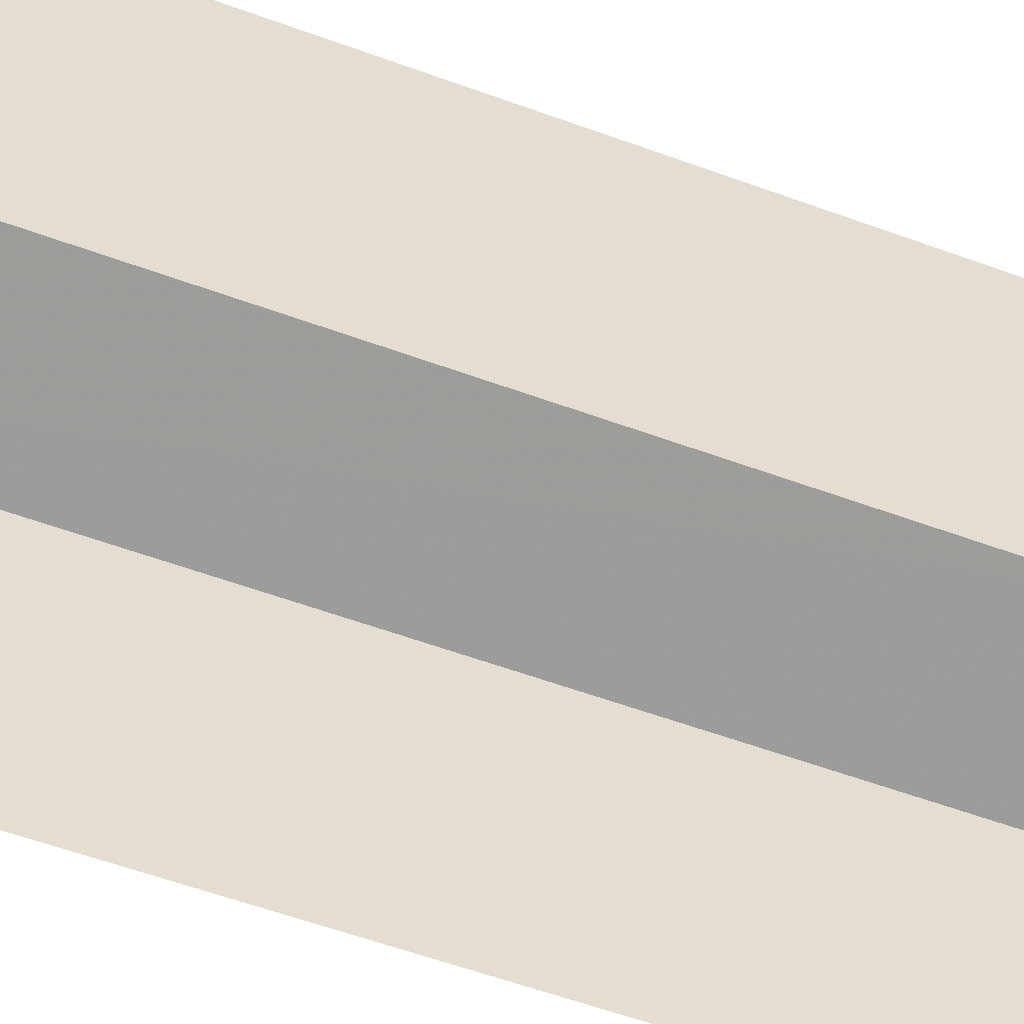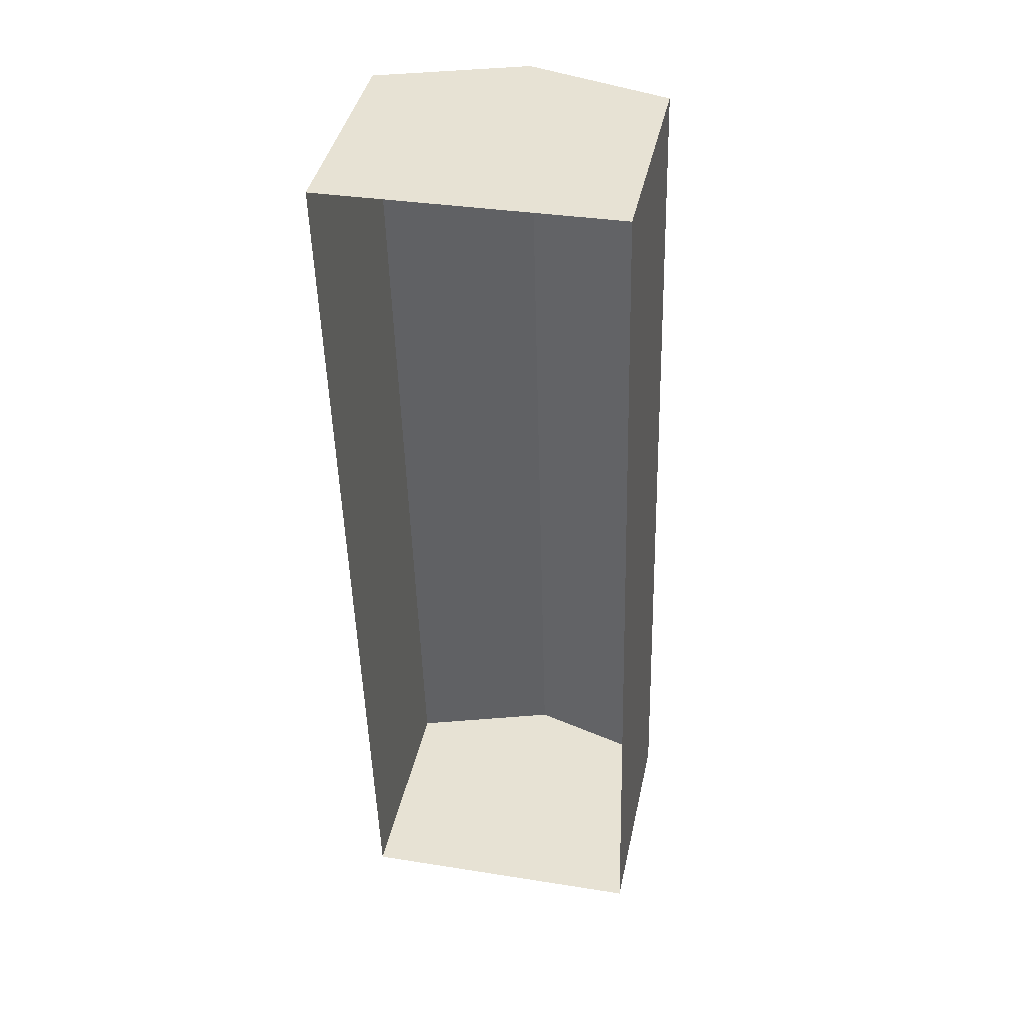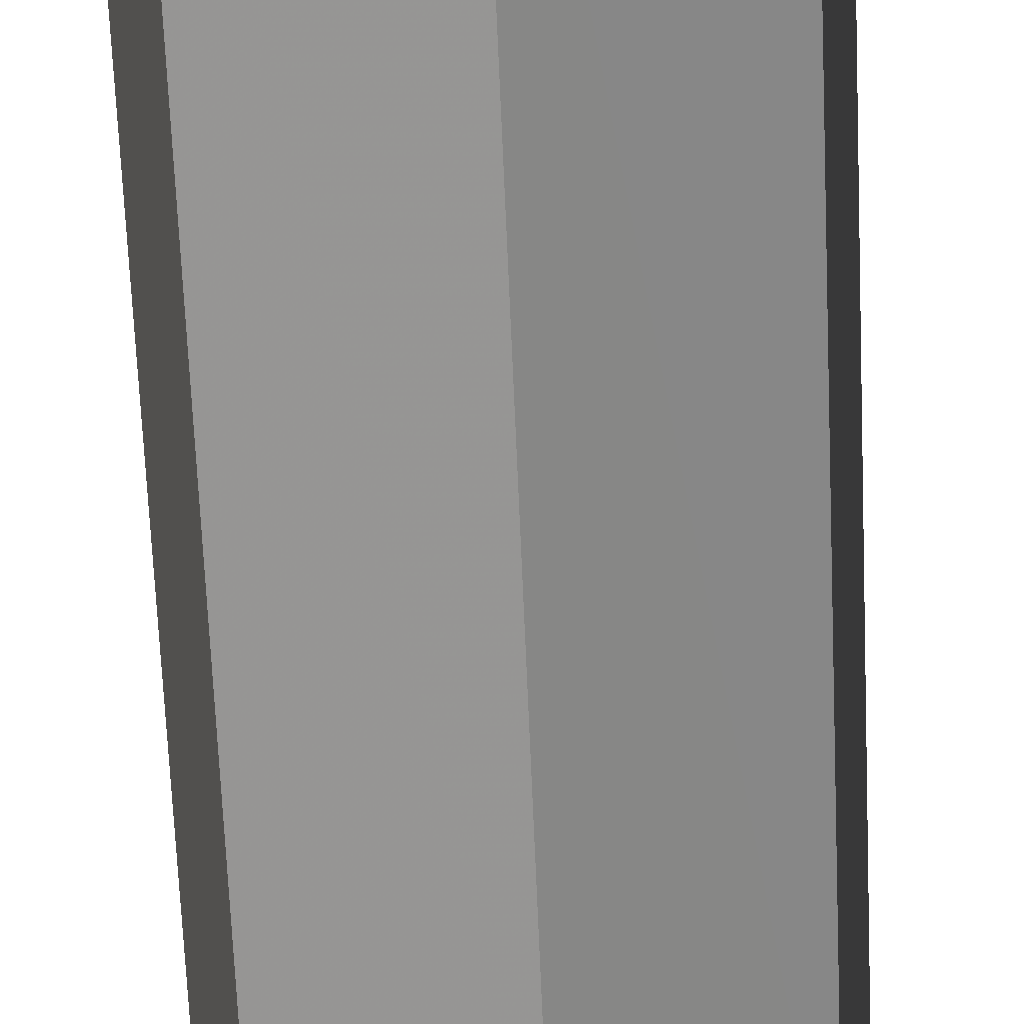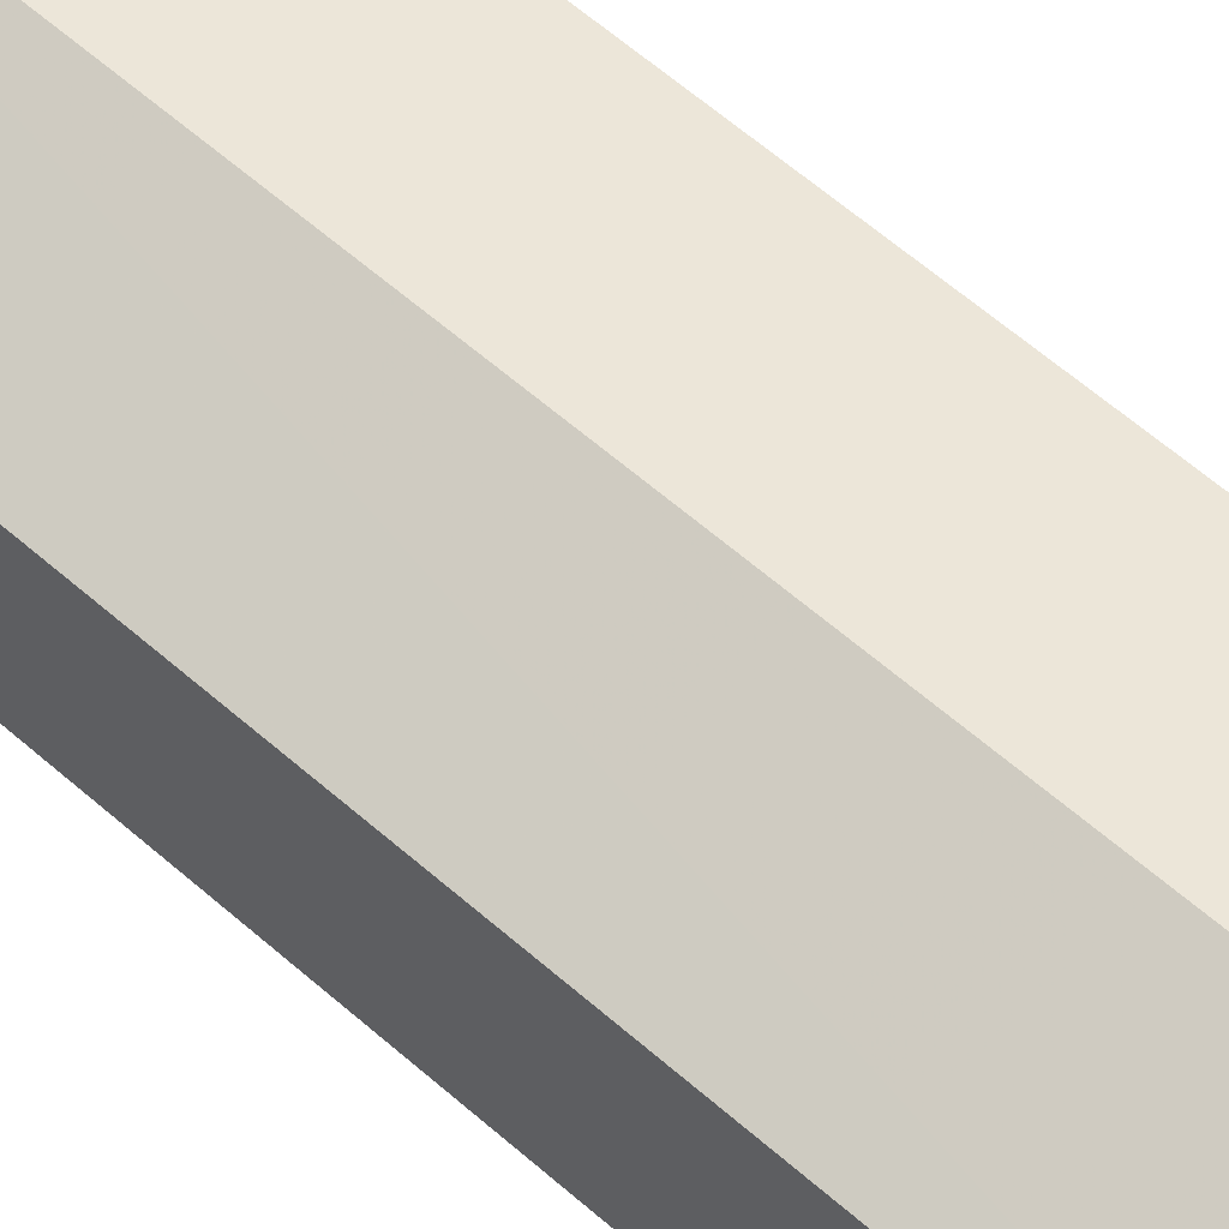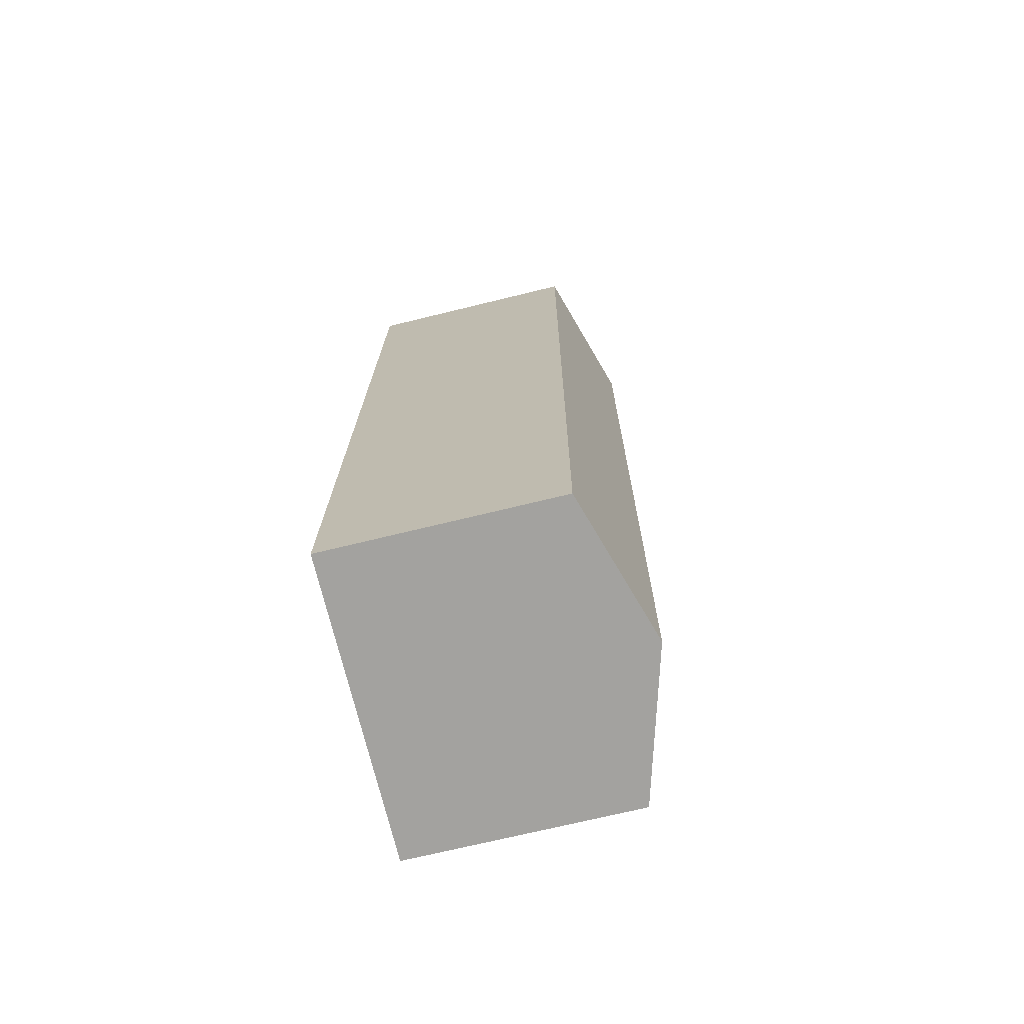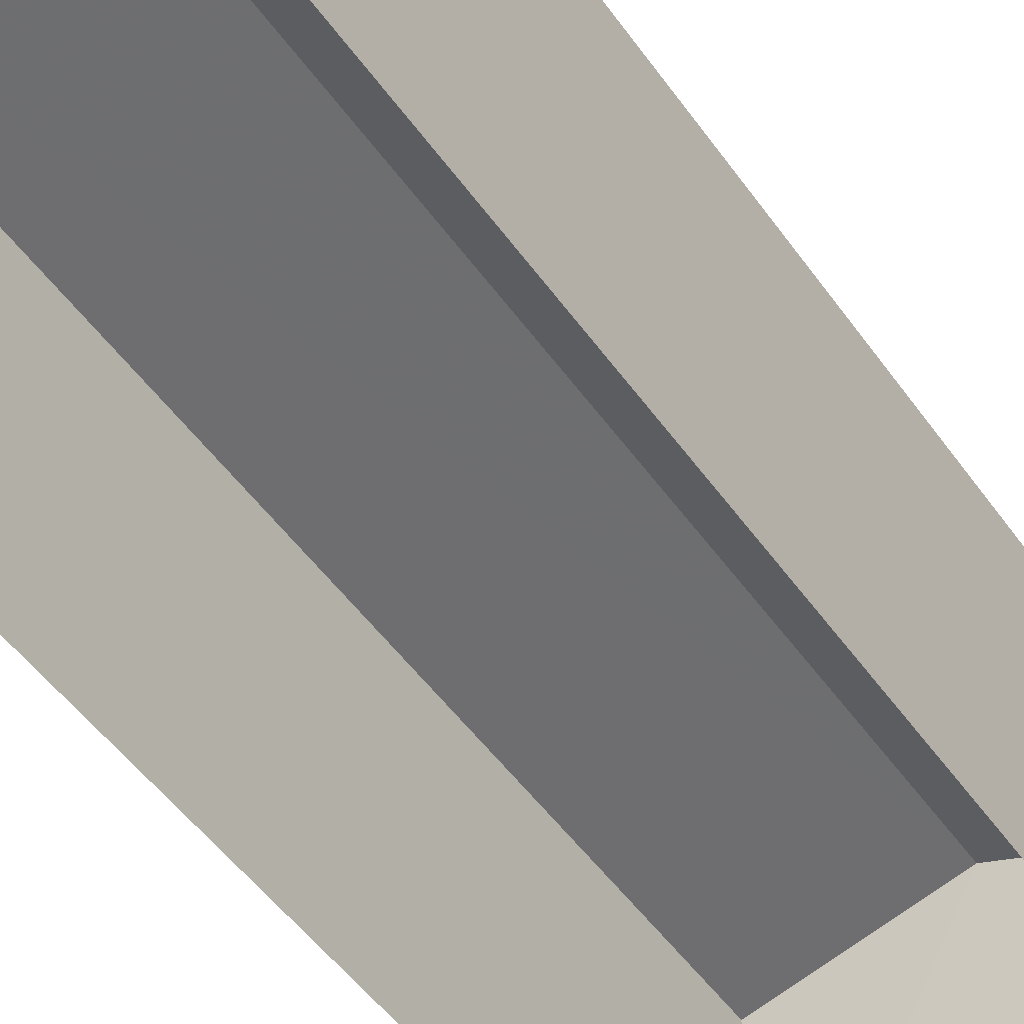
<metadata>
{"format":"obj","ext":"obj","renderer":"f3d","projection":"perspective","resolution":1024,"background":"white","views":[{"elev":-54.2,"azim":66.8,"up":"+Z"},{"elev":41.0,"azim":-167.8,"up":"+Y"},{"elev":-67.3,"azim":-179.1,"up":"+Z"},{"elev":65.3,"azim":-50.8,"up":"+Z"},{"elev":-70.9,"azim":-76.3,"up":"+Y"},{"elev":-45.0,"azim":30.3,"up":"+Z"}]}
</metadata>
<code>
v -3.728e+05 -1.044e+05 27.37
v -3.728e+05 -1.044e+05 27.37
v -3.728e+05 -1.045e+05 27.37
v -3.728e+05 -1.045e+05 27.37
v -3.728e+05 -1.044e+05 37.93
v -3.728e+05 -1.045e+05 36.2
v -3.728e+05 -1.045e+05 37.93
v -3.728e+05 -1.044e+05 36.2
v -3.728e+05 -1.044e+05 36.2
v -3.728e+05 -1.045e+05 36.2
f 1 2 3
f 4 1 3
f 5 6 7
f 5 8 6
f 7 9 5
f 7 10 9
f 6 1 4
f 6 8 1
f 6 4 7
f 4 3 7
f 3 10 7
f 9 2 5
f 2 1 5
f 1 8 5
f 10 3 2
f 9 10 2

</code>
